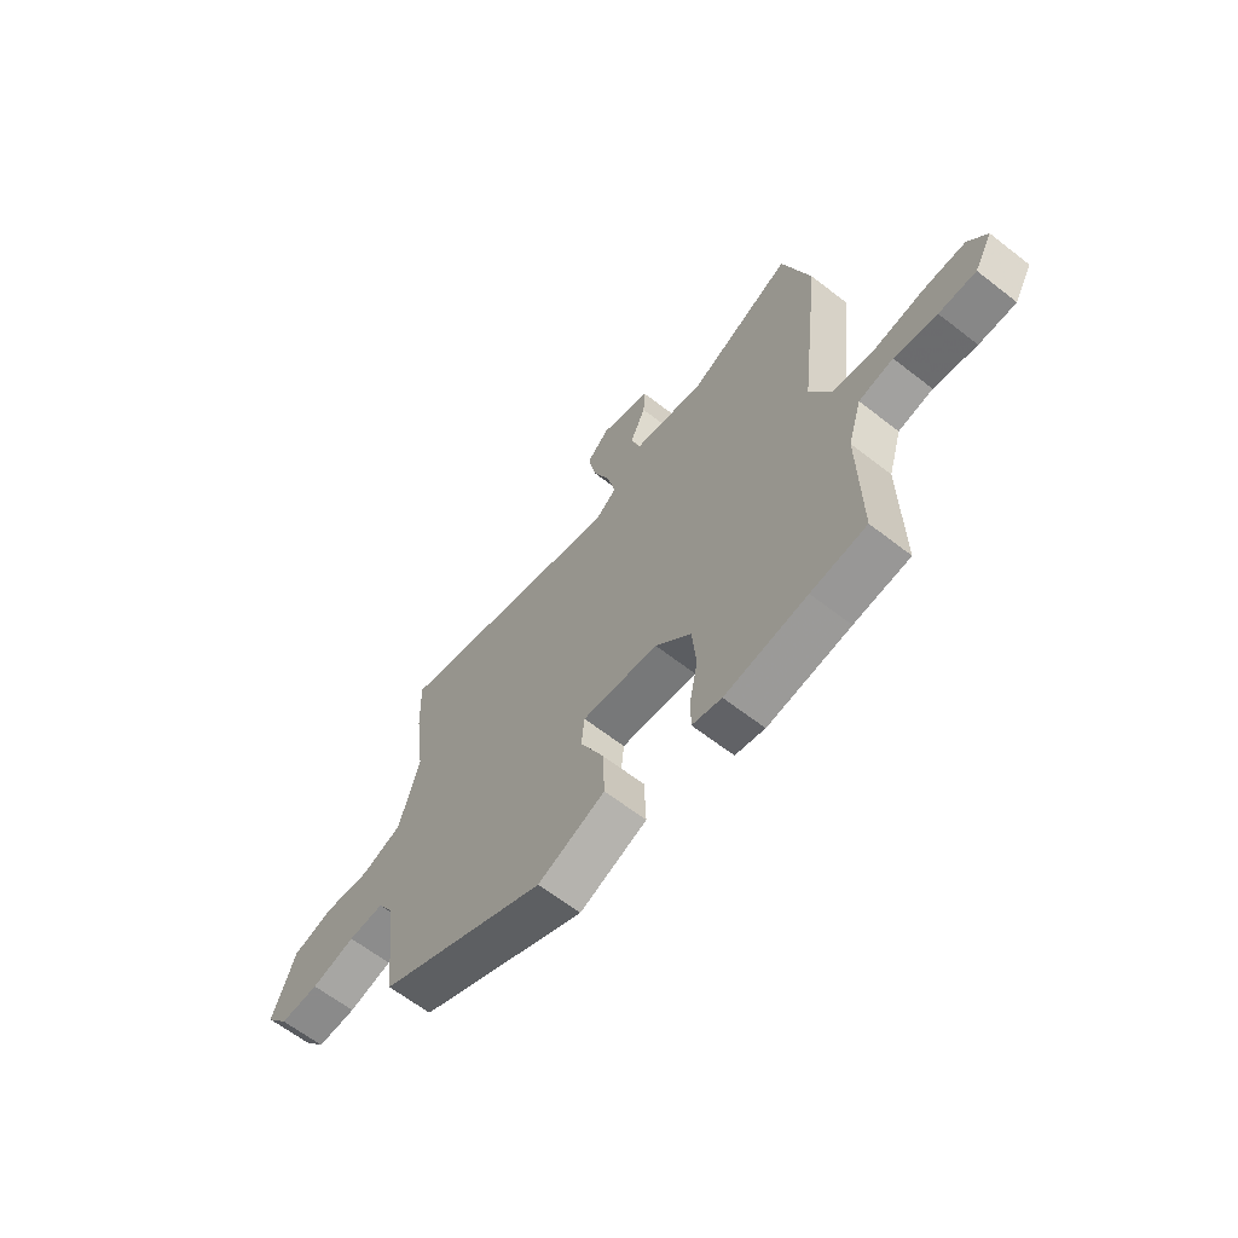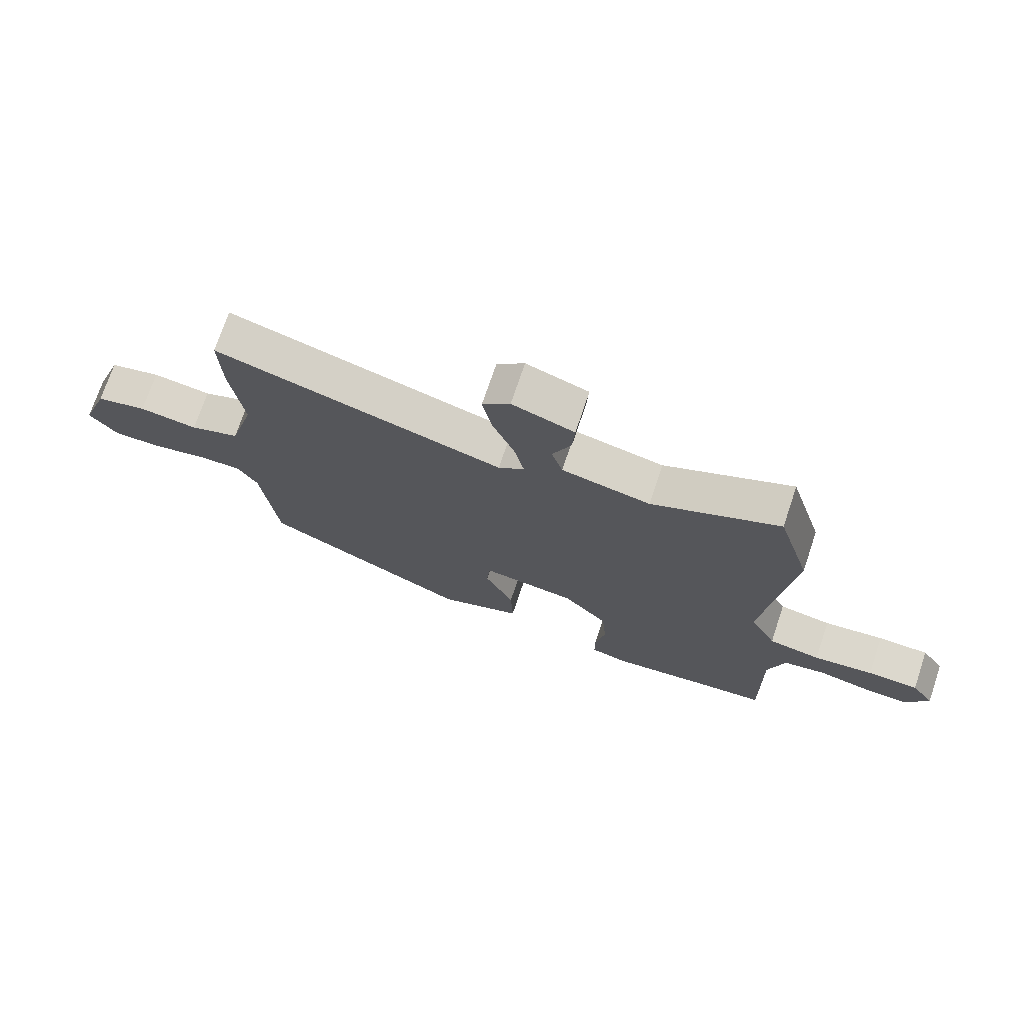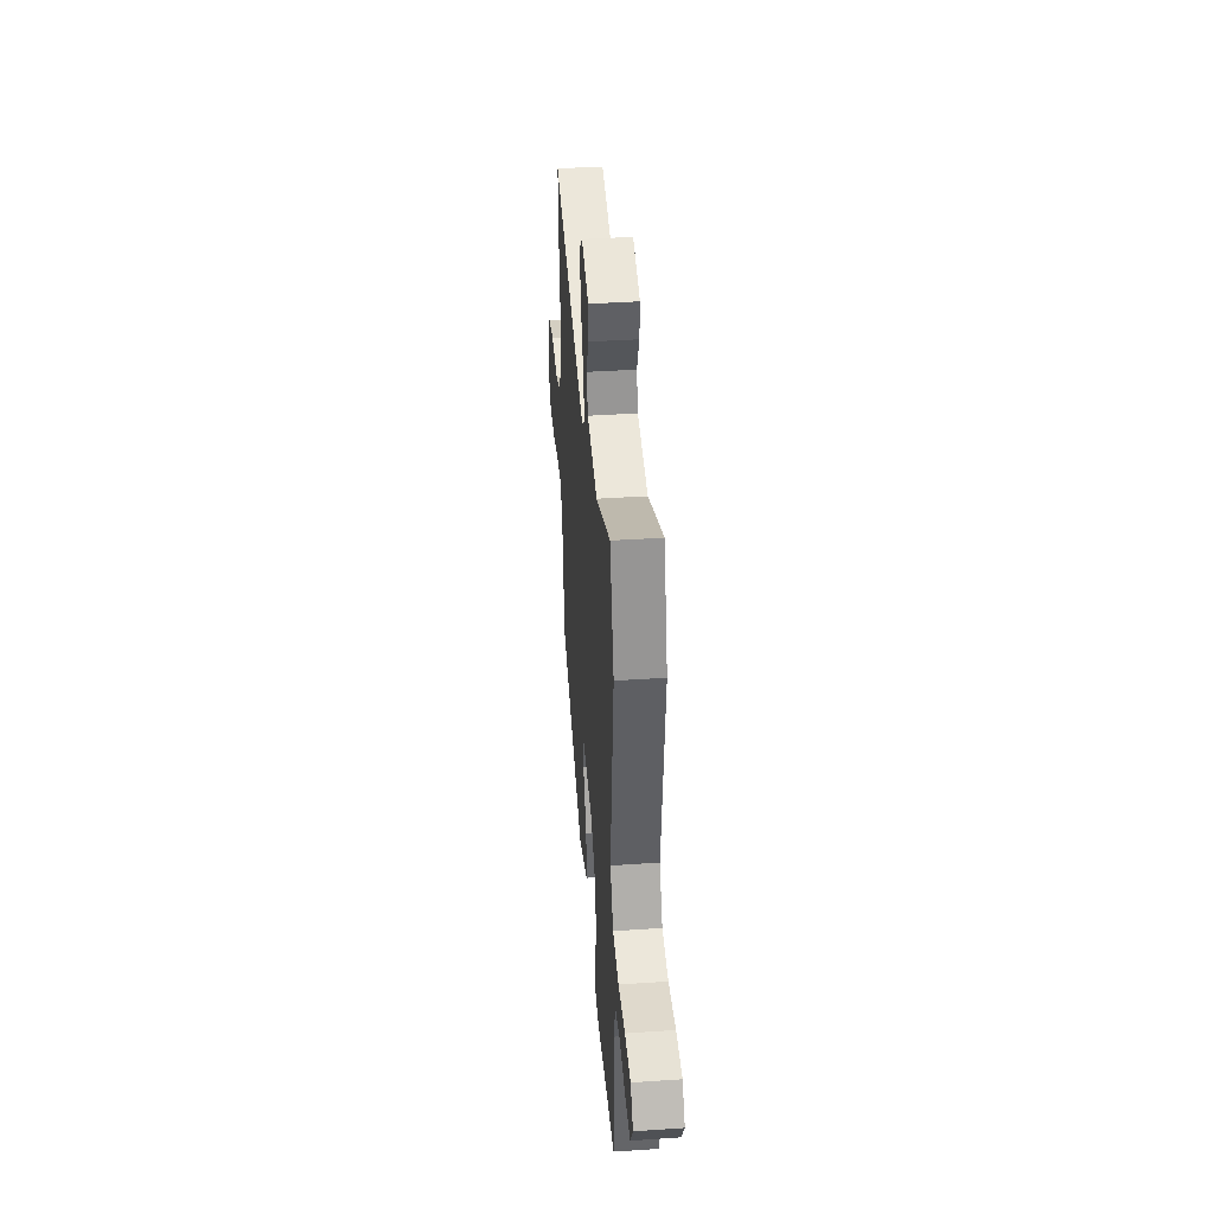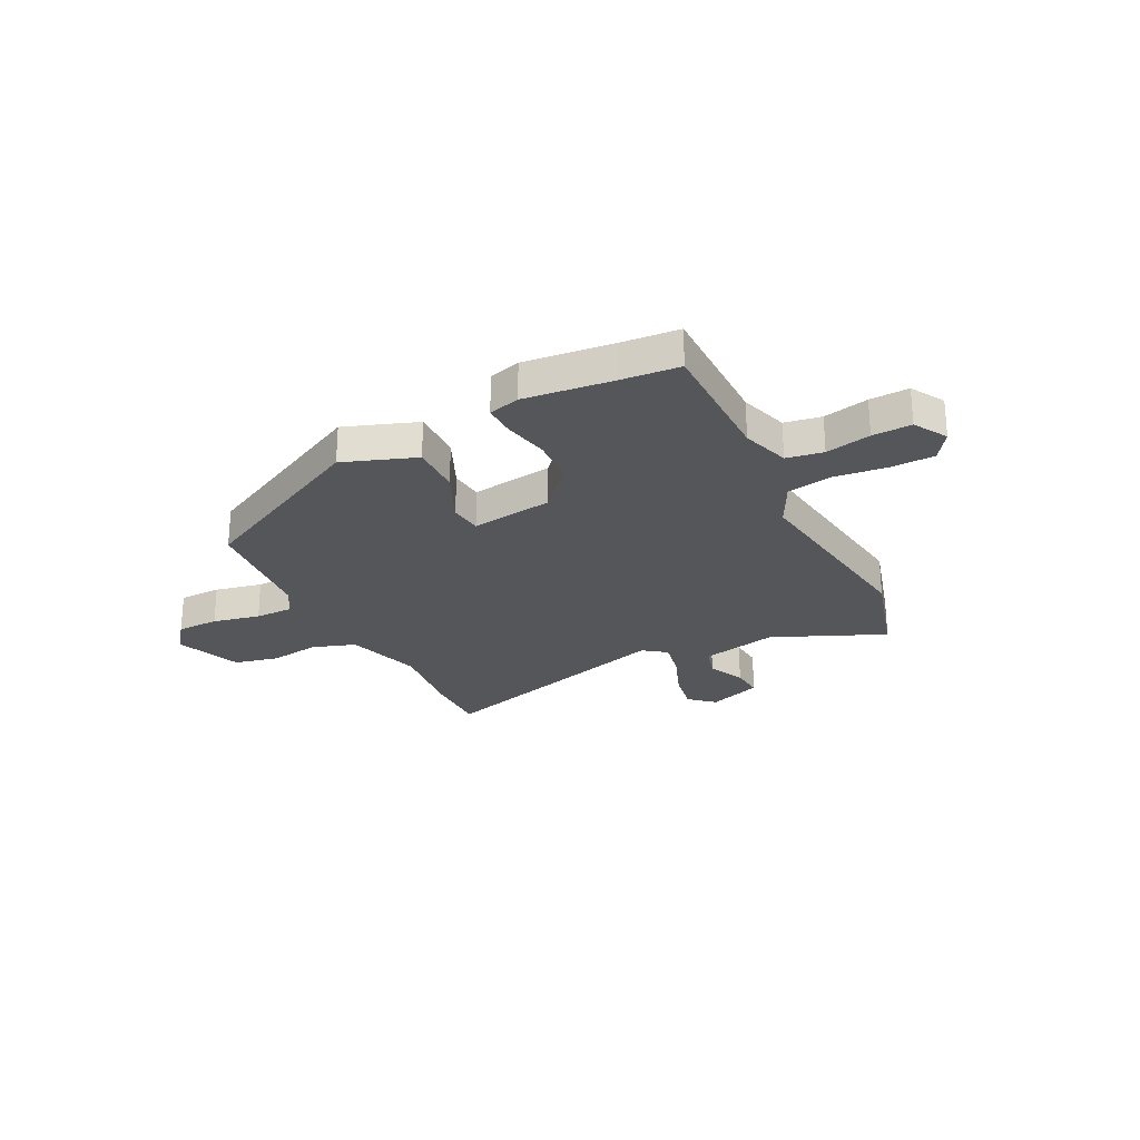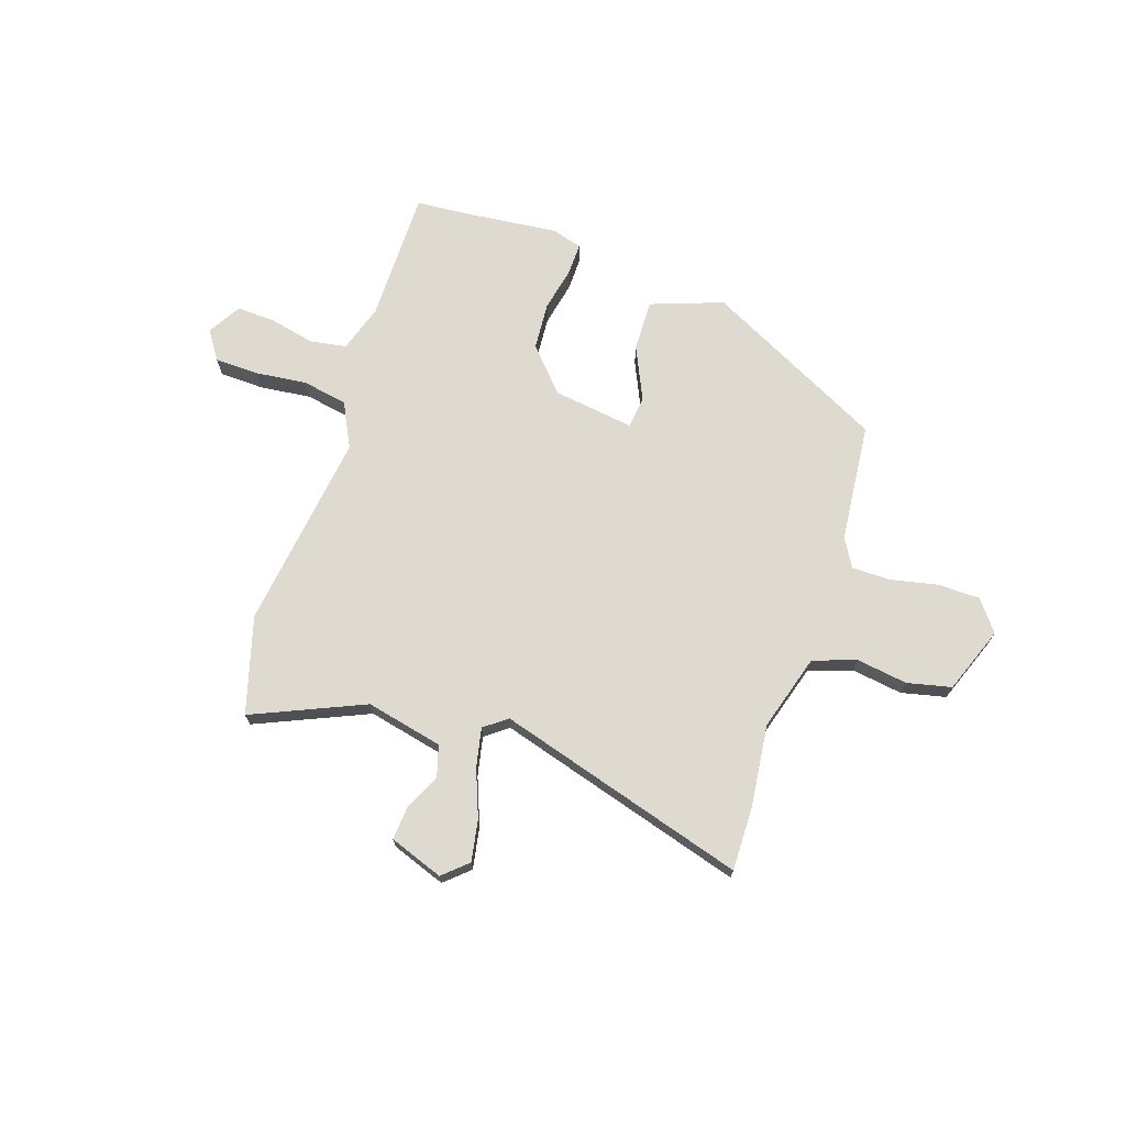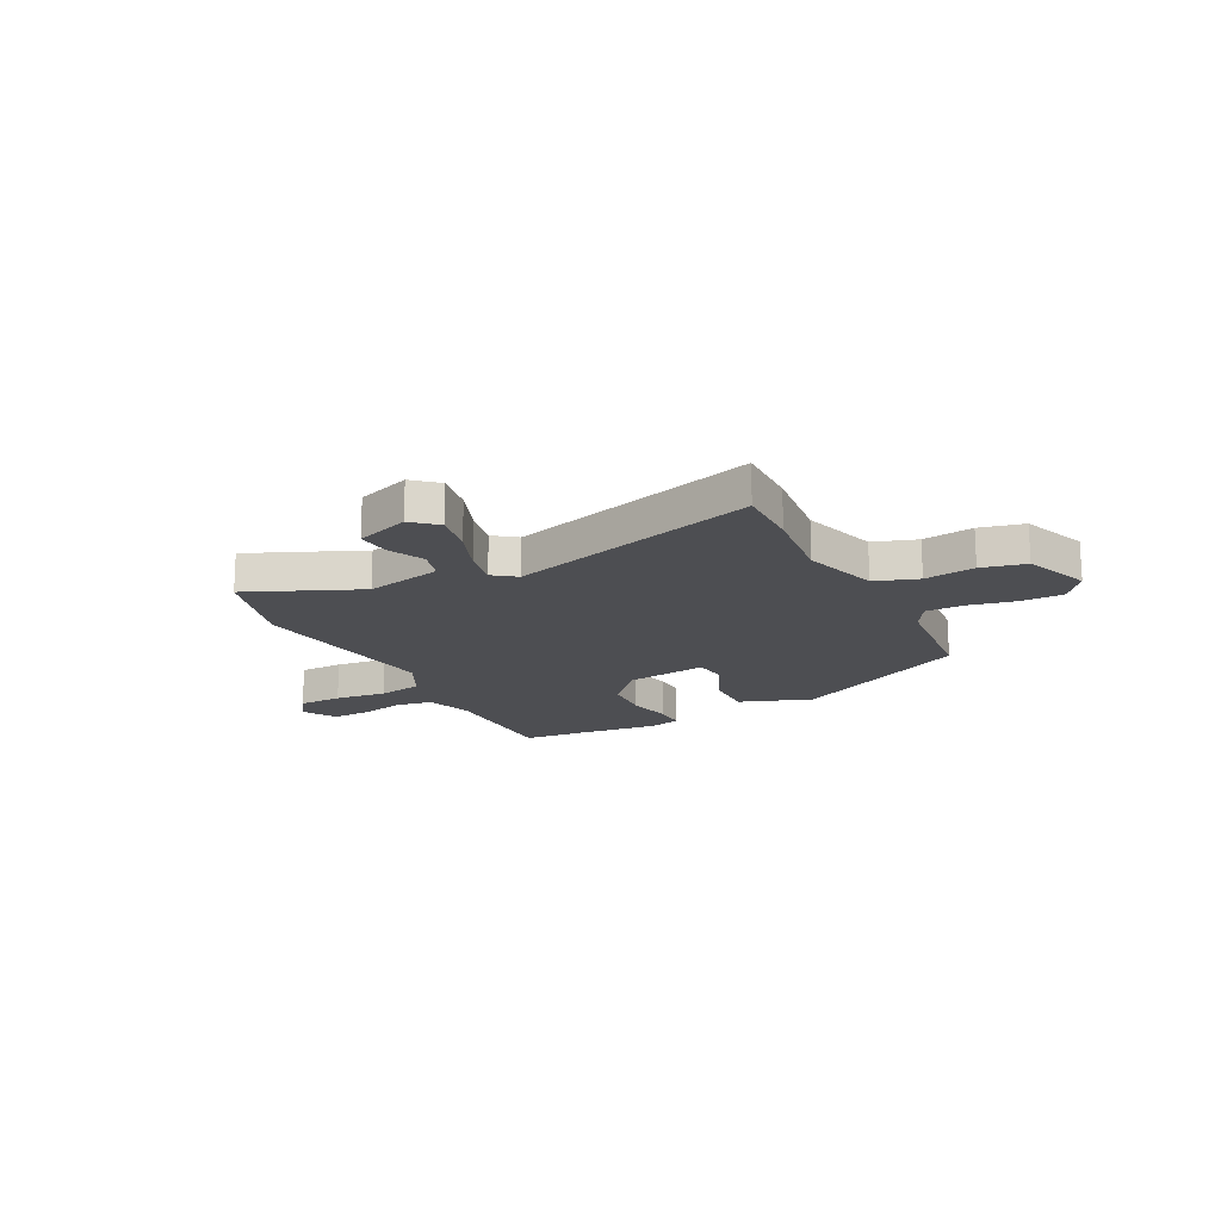
<metadata>
{"format":"obj","ext":"obj","renderer":"f3d","projection":"perspective","resolution":1024,"background":"white","views":[{"elev":-63.6,"azim":-128.2,"up":"+Z"},{"elev":72.5,"azim":-161.4,"up":"+Z"},{"elev":39.8,"azim":-94.8,"up":"+Z"},{"elev":-26.0,"azim":-152.3,"up":"+Y"},{"elev":70.9,"azim":19.3,"up":"+Y"},{"elev":-17.2,"azim":28.2,"up":"+Y"}]}
</metadata>
<code>
v -0.419 0.07 -0.508
v -0.533 0.07 -0.497
v -0.529 0.07 -0.239
v -0.557 0.07 -0.145
v -0.628 0.07 -0.132
v -0.716 0.07 -0.15
v -0.792 0.07 -0.152
v -0.829 0.07 -0.087
v -0.791 0.07 -0.032
v -0.705 0.07 -0.031
v -0.604 0.07 -0.044
v -0.516 0.07 -0.029
v -0.471 0.07 0.057
v -0.517 0.07 0.444
v -0.46 0.07 0.632
v -0.244 0.07 0.534
v -0.094 0.07 0.565
v -0.075 0.07 0.626
v -0.107 0.07 0.698
v -0.111 0.07 0.762
v -0.006 0.07 0.798
v 0.041 0.07 0.755
v 0.025 0.07 0.674
v -0.012 0.07 0.583
v -0.029 0.07 0.507
v 0.015 0.07 0.473
v 0.503 0.07 0.609
v 0.499 0.07 0.483
v 0.478 0.07 0.324
v 0.52 0.07 0.175
v 0.604 0.07 0.145
v 0.703 0.07 0.158
v 0.789 0.07 0.137
v 0.836 0.07 0.007
v 0.789 0.07 -0.052
v 0.707 0.07 -0.052
v 0.615 0.07 -0.031
v 0.54 0.07 -0.03
v 0.507 0.07 -0.085
v 0.481 0.07 -0.317
v 0.13 0.07 -0.489
v -0.01 0.07 -0.436
v -0.006 0.07 -0.336
v 0.043 0.07 -0.233
v 0.037 0.07 -0.17
v -0.122 0.07 -0.19
v -0.197 0.07 -0.271
v -0.205 0.07 -0.364
v -0.188 0.07 -0.451
v -0.188 0.07 -0.513
v -0.249 0.07 -0.529
v -0.419 0 -0.508
v -0.533 0 -0.497
v -0.529 0 -0.239
v -0.557 0 -0.145
v -0.628 0 -0.132
v -0.716 0 -0.15
v -0.792 0 -0.152
v -0.829 0 -0.087
v -0.791 0 -0.032
v -0.705 0 -0.031
v -0.604 0 -0.044
v -0.516 0 -0.029
v -0.471 0 0.057
v -0.517 0 0.444
v -0.46 0 0.632
v -0.244 0 0.534
v -0.094 0 0.565
v -0.075 0 0.626
v -0.107 0 0.698
v -0.111 0 0.762
v -0.006 0 0.798
v 0.041 0 0.755
v 0.025 0 0.674
v -0.012 0 0.583
v -0.029 0 0.507
v 0.015 0 0.473
v 0.503 0 0.609
v 0.499 0 0.483
v 0.478 0 0.324
v 0.52 0 0.175
v 0.604 0 0.145
v 0.703 0 0.158
v 0.789 0 0.137
v 0.836 0 0.007
v 0.789 0 -0.052
v 0.707 0 -0.052
v 0.615 0 -0.031
v 0.54 0 -0.03
v 0.507 0 -0.085
v 0.481 0 -0.317
v 0.13 0 -0.489
v -0.01 0 -0.436
v -0.006 0 -0.336
v 0.043 0 -0.233
v 0.037 0 -0.17
v -0.122 0 -0.19
v -0.197 0 -0.271
v -0.205 0 -0.364
v -0.188 0 -0.451
v -0.188 0 -0.513
v -0.249 0 -0.529
f 50 51 1
f 49 50 1
f 48 49 1
f 1 2 3
f 48 1 3
f 47 48 3
f 46 47 3 4
f 45 46 4 5
f 42 43 44
f 41 42 44
f 40 41 44
f 39 40 44
f 38 39 44 45
f 35 36 37
f 34 35 37
f 33 34 37
f 32 33 37
f 31 32 37
f 30 31 37 38
f 38 45 5
f 30 38 5
f 29 30 5
f 26 27 28 29
f 22 23 24
f 21 22 24
f 20 21 24
f 19 20 24
f 18 19 24
f 17 18 24 25
f 16 17 25
f 13 14 15 16
f 13 16 25 26
f 9 10 11
f 8 9 11
f 7 8 11
f 6 7 11
f 5 6 11
f 5 11 12
f 29 5 12
f 12 13 26 29
f 52 102 101
f 52 101 100
f 52 100 99
f 54 53 52
f 54 52 99
f 54 99 98
f 55 54 98 97
f 56 55 97 96
f 95 94 93
f 95 93 92
f 95 92 91
f 95 91 90
f 96 95 90 89
f 88 87 86
f 88 86 85
f 88 85 84
f 88 84 83
f 88 83 82
f 89 88 82 81
f 56 96 89
f 56 89 81
f 56 81 80
f 80 79 78 77
f 75 74 73
f 75 73 72
f 75 72 71
f 75 71 70
f 75 70 69
f 76 75 69 68
f 76 68 67
f 67 66 65 64
f 77 76 67 64
f 62 61 60
f 62 60 59
f 62 59 58
f 62 58 57
f 62 57 56
f 63 62 56
f 63 56 80
f 80 77 64 63
f 1 52 53 2
f 2 53 54 3
f 3 54 55 4
f 4 55 56 5
f 5 56 57 6
f 6 57 58 7
f 7 58 59 8
f 8 59 60 9
f 9 60 61 10
f 10 61 62 11
f 11 62 63 12
f 12 63 64 13
f 13 64 65 14
f 14 65 66 15
f 15 66 67 16
f 16 67 68 17
f 17 68 69 18
f 18 69 70 19
f 19 70 71 20
f 20 71 72 21
f 21 72 73 22
f 22 73 74 23
f 23 74 75 24
f 24 75 76 25
f 25 76 77 26
f 26 77 78 27
f 27 78 79 28
f 28 79 80 29
f 29 80 81 30
f 30 81 82 31
f 31 82 83 32
f 32 83 84 33
f 33 84 85 34
f 34 85 86 35
f 35 86 87 36
f 36 87 88 37
f 37 88 89 38
f 38 89 90 39
f 39 90 91 40
f 40 91 92 41
f 41 92 93 42
f 42 93 94 43
f 43 94 95 44
f 44 95 96 45
f 45 96 97 46
f 46 97 98 47
f 47 98 99 48
f 48 99 100 49
f 49 100 101 50
f 50 101 102 51
f 51 102 52 1

</code>
